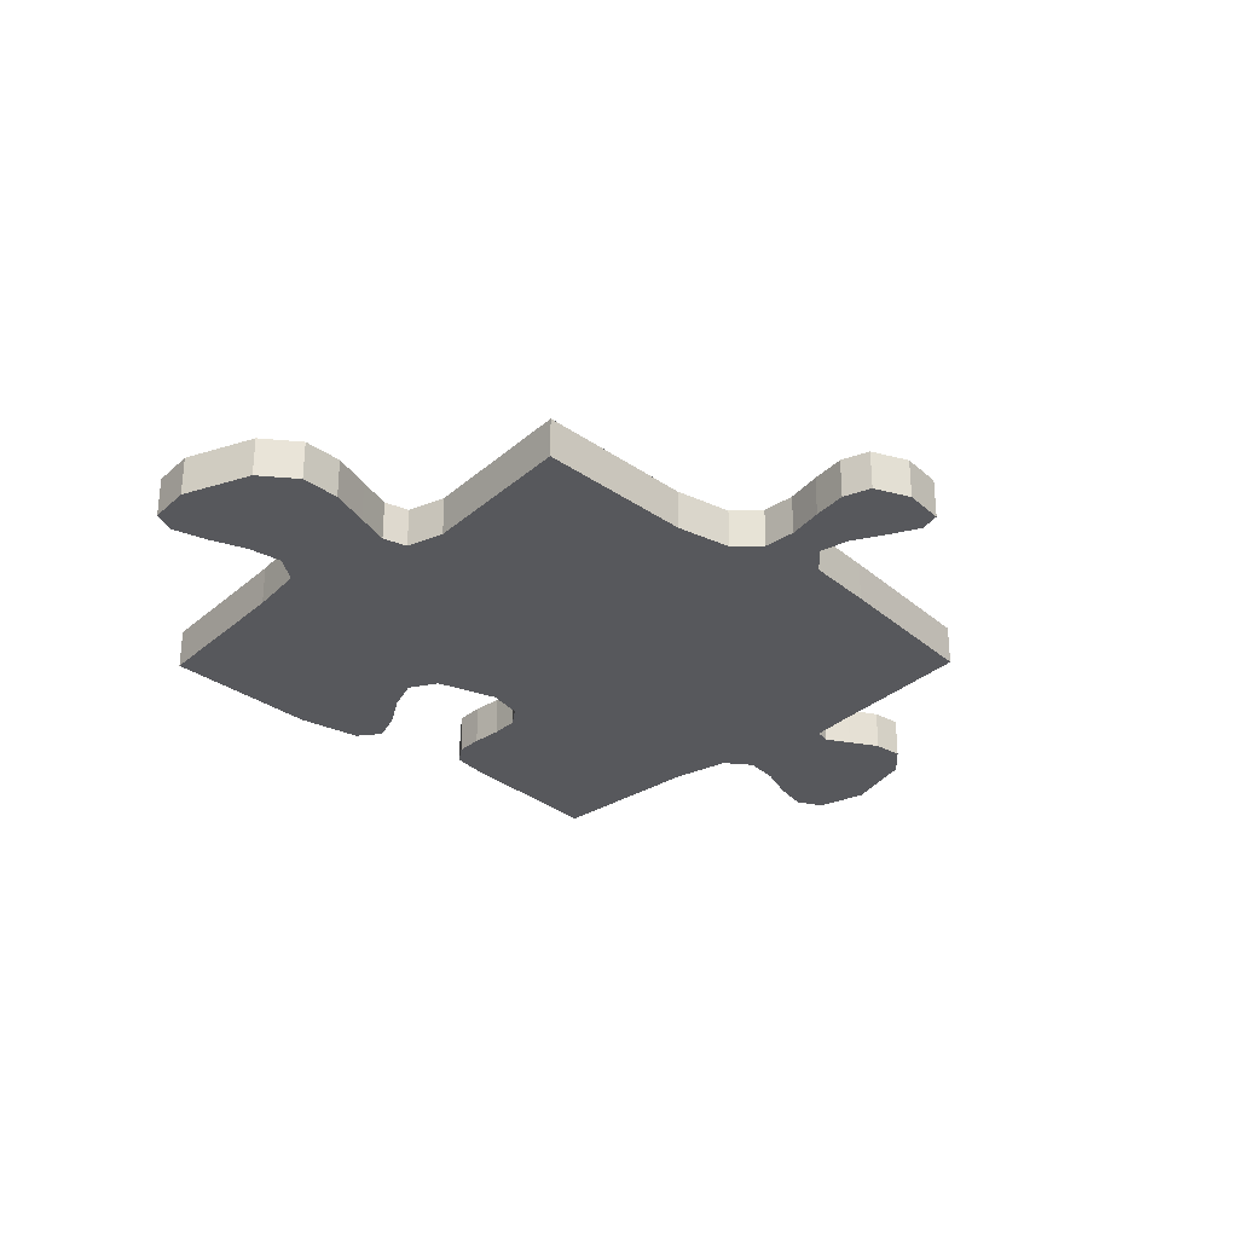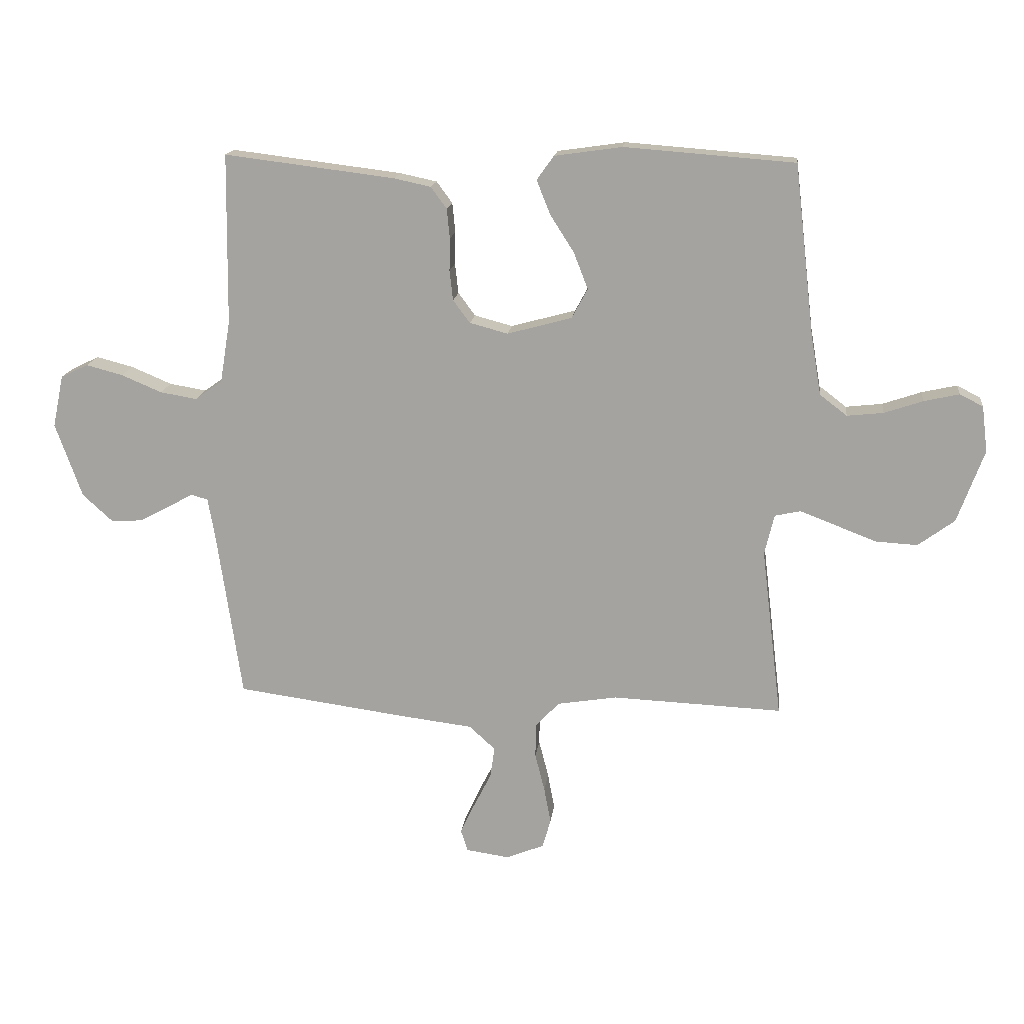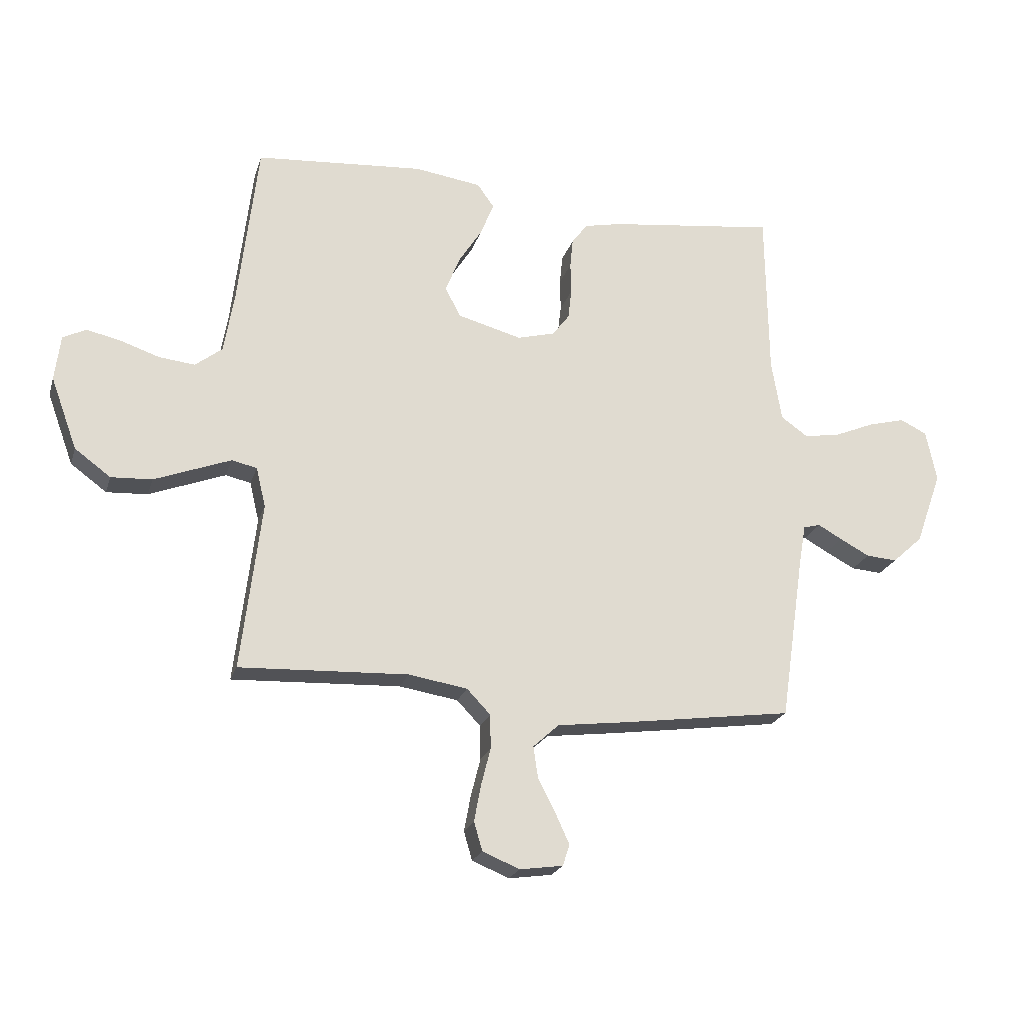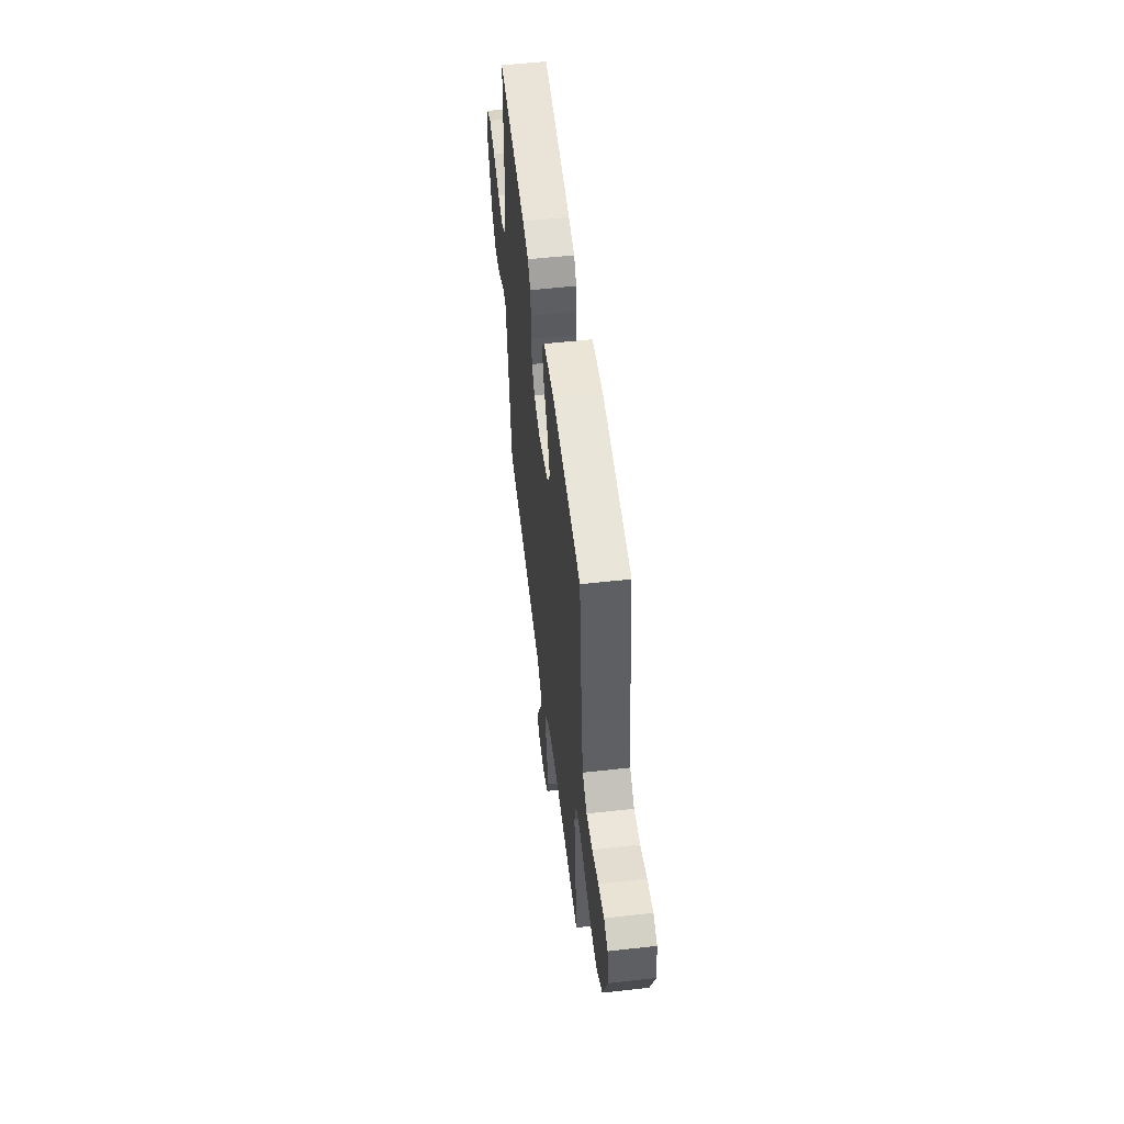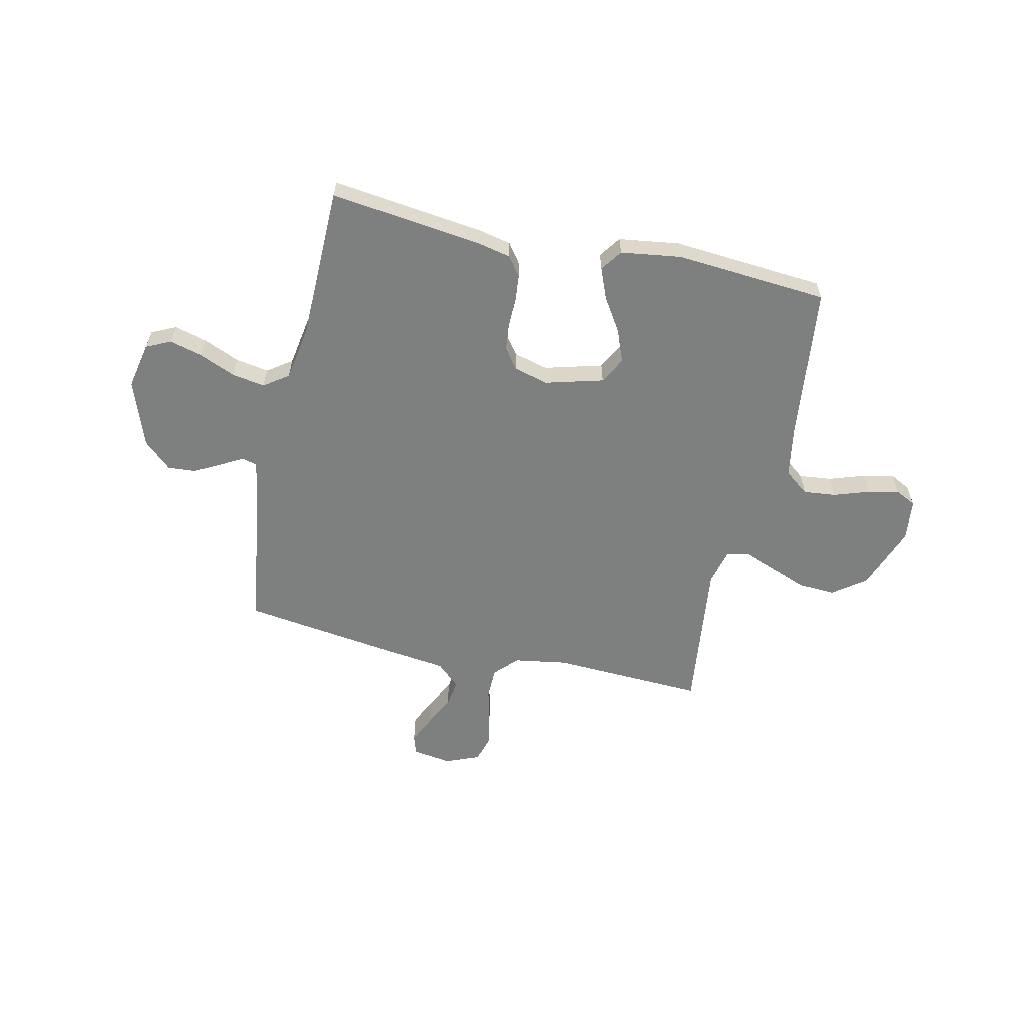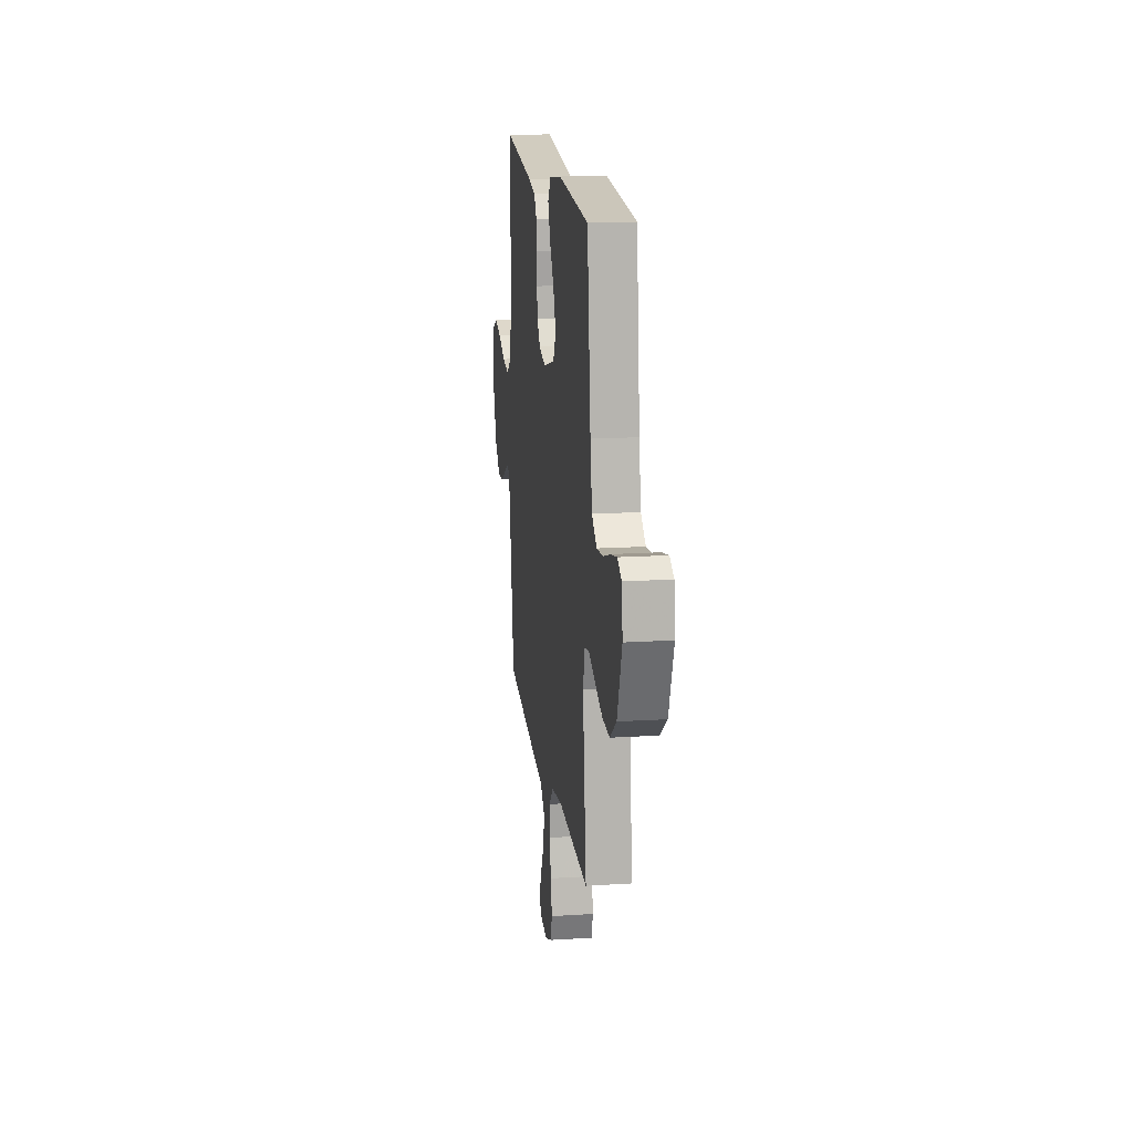
<metadata>
{"format":"obj","ext":"obj","renderer":"f3d","projection":"perspective","resolution":1024,"background":"white","views":[{"elev":-28.5,"azim":135.6,"up":"+Y"},{"elev":15.9,"azim":6.6,"up":"+Z"},{"elev":-22.1,"azim":164.6,"up":"+Z"},{"elev":54.6,"azim":83.2,"up":"+Z"},{"elev":-59.6,"azim":-12.6,"up":"+Y"},{"elev":16.7,"azim":82.6,"up":"+Z"}]}
</metadata>
<code>
v 0.5 0.07 -0.5
v 0.2 0.07 -0.487
v 0.095 0.07 -0.504
v 0.053 0.07 -0.548
v 0.052 0.07 -0.609
v 0.069 0.07 -0.676
v 0.081 0.07 -0.74
v 0.066 0.07 -0.791
v 0 0.07 -0.818
v -0.077 0.07 -0.807
v -0.089 0.07 -0.769
v -0.064 0.07 -0.715
v -0.033 0.07 -0.654
v -0.025 0.07 -0.599
v -0.071 0.07 -0.557
v -0.2 0.07 -0.541
v -0.5 0.07 -0.5
v -0.544 0.07 -0.2
v -0.556 0.07 -0.132
v -0.586 0.07 -0.124
v -0.629 0.07 -0.148
v -0.682 0.07 -0.176
v -0.737 0.07 -0.18
v -0.791 0.07 -0.131
v -0.838 0.07 0
v -0.819 0.07 0.092
v -0.771 0.07 0.115
v -0.706 0.07 0.098
v -0.635 0.07 0.068
v -0.57 0.07 0.057
v -0.522 0.07 0.091
v -0.504 0.07 0.2
v -0.5 0.07 0.5
v -0.2 0.07 0.463
v -0.135 0.07 0.449
v -0.107 0.07 0.411
v -0.102 0.07 0.359
v -0.103 0.07 0.302
v -0.097 0.07 0.249
v -0.067 0.07 0.209
v 0 0.07 0.191
v 0.114 0.07 0.222
v 0.142 0.07 0.274
v 0.117 0.07 0.338
v 0.075 0.07 0.404
v 0.051 0.07 0.464
v 0.081 0.07 0.506
v 0.2 0.07 0.523
v 0.5 0.07 0.5
v 0.535 0.07 0.2
v 0.553 0.07 0.095
v 0.601 0.07 0.058
v 0.665 0.07 0.065
v 0.733 0.07 0.088
v 0.795 0.07 0.102
v 0.836 0.07 0.081
v 0.846 0.07 0
v 0.799 0.07 -0.128
v 0.735 0.07 -0.175
v 0.662 0.07 -0.171
v 0.589 0.07 -0.143
v 0.526 0.07 -0.119
v 0.481 0.07 -0.129
v 0.464 0.07 -0.2
v 0.5 0 -0.5
v 0.2 0 -0.487
v 0.095 0 -0.504
v 0.053 0 -0.548
v 0.052 0 -0.609
v 0.069 0 -0.676
v 0.081 0 -0.74
v 0.066 0 -0.791
v 0 0 -0.818
v -0.077 0 -0.807
v -0.089 0 -0.769
v -0.064 0 -0.715
v -0.033 0 -0.654
v -0.025 0 -0.599
v -0.071 0 -0.557
v -0.2 0 -0.541
v -0.5 0 -0.5
v -0.544 0 -0.2
v -0.556 0 -0.132
v -0.586 0 -0.124
v -0.629 0 -0.148
v -0.682 0 -0.176
v -0.737 0 -0.18
v -0.791 0 -0.131
v -0.838 0 0
v -0.819 0 0.092
v -0.771 0 0.115
v -0.706 0 0.098
v -0.635 0 0.068
v -0.57 0 0.057
v -0.522 0 0.091
v -0.504 0 0.2
v -0.5 0 0.5
v -0.2 0 0.463
v -0.135 0 0.449
v -0.107 0 0.411
v -0.102 0 0.359
v -0.103 0 0.302
v -0.097 0 0.249
v -0.067 0 0.209
v 0 0 0.191
v 0.114 0 0.222
v 0.142 0 0.274
v 0.117 0 0.338
v 0.075 0 0.404
v 0.051 0 0.464
v 0.081 0 0.506
v 0.2 0 0.523
v 0.5 0 0.5
v 0.535 0 0.2
v 0.553 0 0.095
v 0.601 0 0.058
v 0.665 0 0.065
v 0.733 0 0.088
v 0.795 0 0.102
v 0.836 0 0.081
v 0.846 0 0
v 0.799 0 -0.128
v 0.735 0 -0.175
v 0.662 0 -0.171
v 0.589 0 -0.143
v 0.526 0 -0.119
v 0.481 0 -0.129
v 0.464 0 -0.2
f 59 60 61
f 58 59 61
f 57 58 61
f 56 57 61
f 55 56 61
f 54 55 61
f 53 54 61
f 52 53 61 62
f 51 52 62 63
f 48 49 50
f 47 48 50
f 46 47 50
f 45 46 50
f 44 45 50
f 50 51 63
f 44 50 63
f 43 44 63
f 36 37 38
f 35 36 38
f 34 35 38
f 33 34 38
f 32 33 38
f 31 32 38 39
f 30 31 39 40
f 27 28 29
f 26 27 29
f 25 26 29
f 24 25 29
f 23 24 29
f 22 23 29
f 21 22 29
f 20 21 29
f 19 20 29 30
f 30 40 41
f 19 30 41
f 18 19 41
f 18 41 42
f 17 18 42
f 16 17 42
f 15 16 42
f 11 12 13
f 10 11 13
f 9 10 13
f 8 9 13
f 7 8 13
f 6 7 13
f 5 6 13
f 4 5 13 14
f 64 1 2
f 64 2 3
f 63 64 3
f 43 63 3
f 15 42 43
f 14 15 43
f 4 14 43
f 3 4 43
f 125 124 123
f 125 123 122
f 125 122 121
f 125 121 120
f 125 120 119
f 125 119 118
f 125 118 117
f 126 125 117 116
f 127 126 116 115
f 114 113 112
f 114 112 111
f 114 111 110
f 114 110 109
f 114 109 108
f 127 115 114
f 127 114 108
f 127 108 107
f 102 101 100
f 102 100 99
f 102 99 98
f 102 98 97
f 102 97 96
f 103 102 96 95
f 104 103 95 94
f 93 92 91
f 93 91 90
f 93 90 89
f 93 89 88
f 93 88 87
f 93 87 86
f 93 86 85
f 93 85 84
f 94 93 84 83
f 105 104 94
f 105 94 83
f 105 83 82
f 106 105 82
f 106 82 81
f 106 81 80
f 106 80 79
f 77 76 75
f 77 75 74
f 77 74 73
f 77 73 72
f 77 72 71
f 77 71 70
f 77 70 69
f 78 77 69 68
f 66 65 128
f 67 66 128
f 67 128 127
f 67 127 107
f 107 106 79
f 107 79 78
f 107 78 68
f 107 68 67
f 1 65 66 2
f 2 66 67 3
f 3 67 68 4
f 4 68 69 5
f 5 69 70 6
f 6 70 71 7
f 7 71 72 8
f 8 72 73 9
f 9 73 74 10
f 10 74 75 11
f 11 75 76 12
f 12 76 77 13
f 13 77 78 14
f 14 78 79 15
f 15 79 80 16
f 16 80 81 17
f 17 81 82 18
f 18 82 83 19
f 19 83 84 20
f 20 84 85 21
f 21 85 86 22
f 22 86 87 23
f 23 87 88 24
f 24 88 89 25
f 25 89 90 26
f 26 90 91 27
f 27 91 92 28
f 28 92 93 29
f 29 93 94 30
f 30 94 95 31
f 31 95 96 32
f 32 96 97 33
f 33 97 98 34
f 34 98 99 35
f 35 99 100 36
f 36 100 101 37
f 37 101 102 38
f 38 102 103 39
f 39 103 104 40
f 40 104 105 41
f 41 105 106 42
f 42 106 107 43
f 43 107 108 44
f 44 108 109 45
f 45 109 110 46
f 46 110 111 47
f 47 111 112 48
f 48 112 113 49
f 49 113 114 50
f 50 114 115 51
f 51 115 116 52
f 52 116 117 53
f 53 117 118 54
f 54 118 119 55
f 55 119 120 56
f 56 120 121 57
f 57 121 122 58
f 58 122 123 59
f 59 123 124 60
f 60 124 125 61
f 61 125 126 62
f 62 126 127 63
f 63 127 128 64
f 64 128 65 1

</code>
